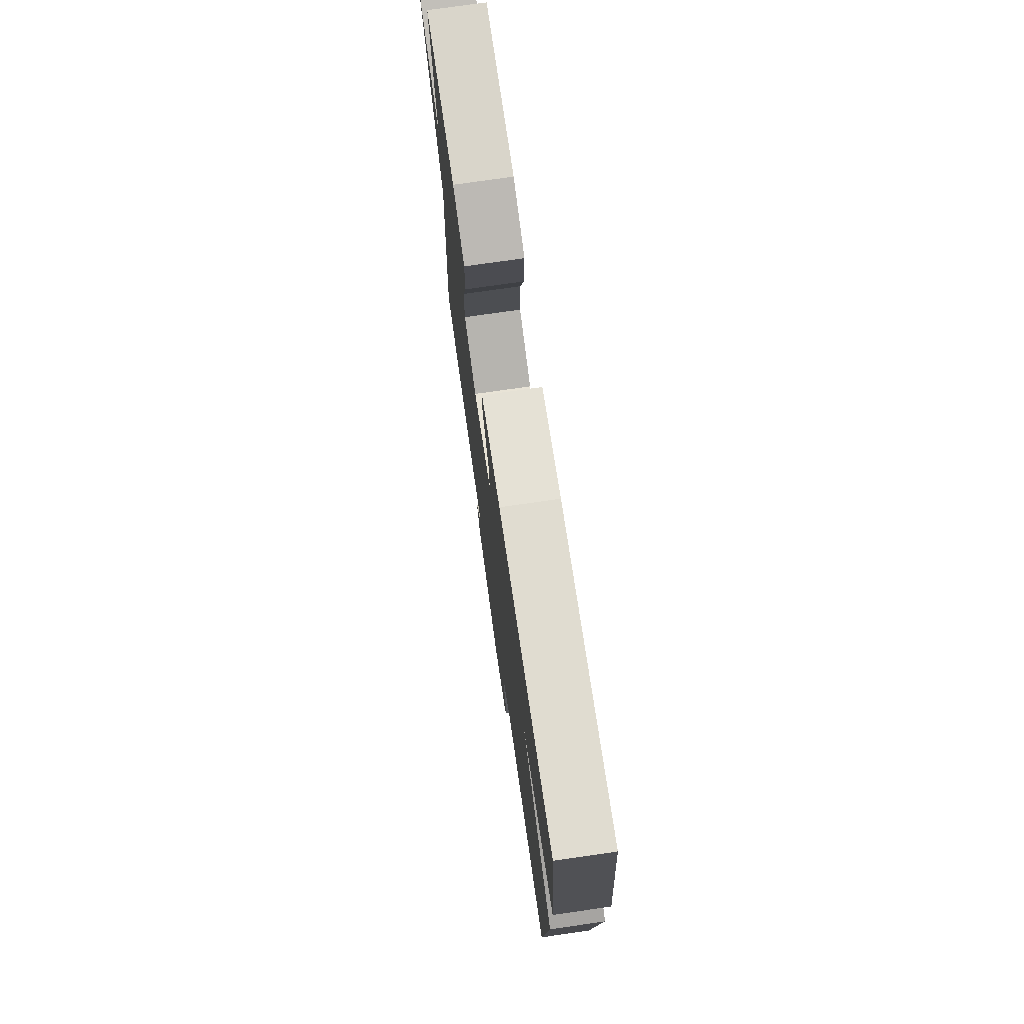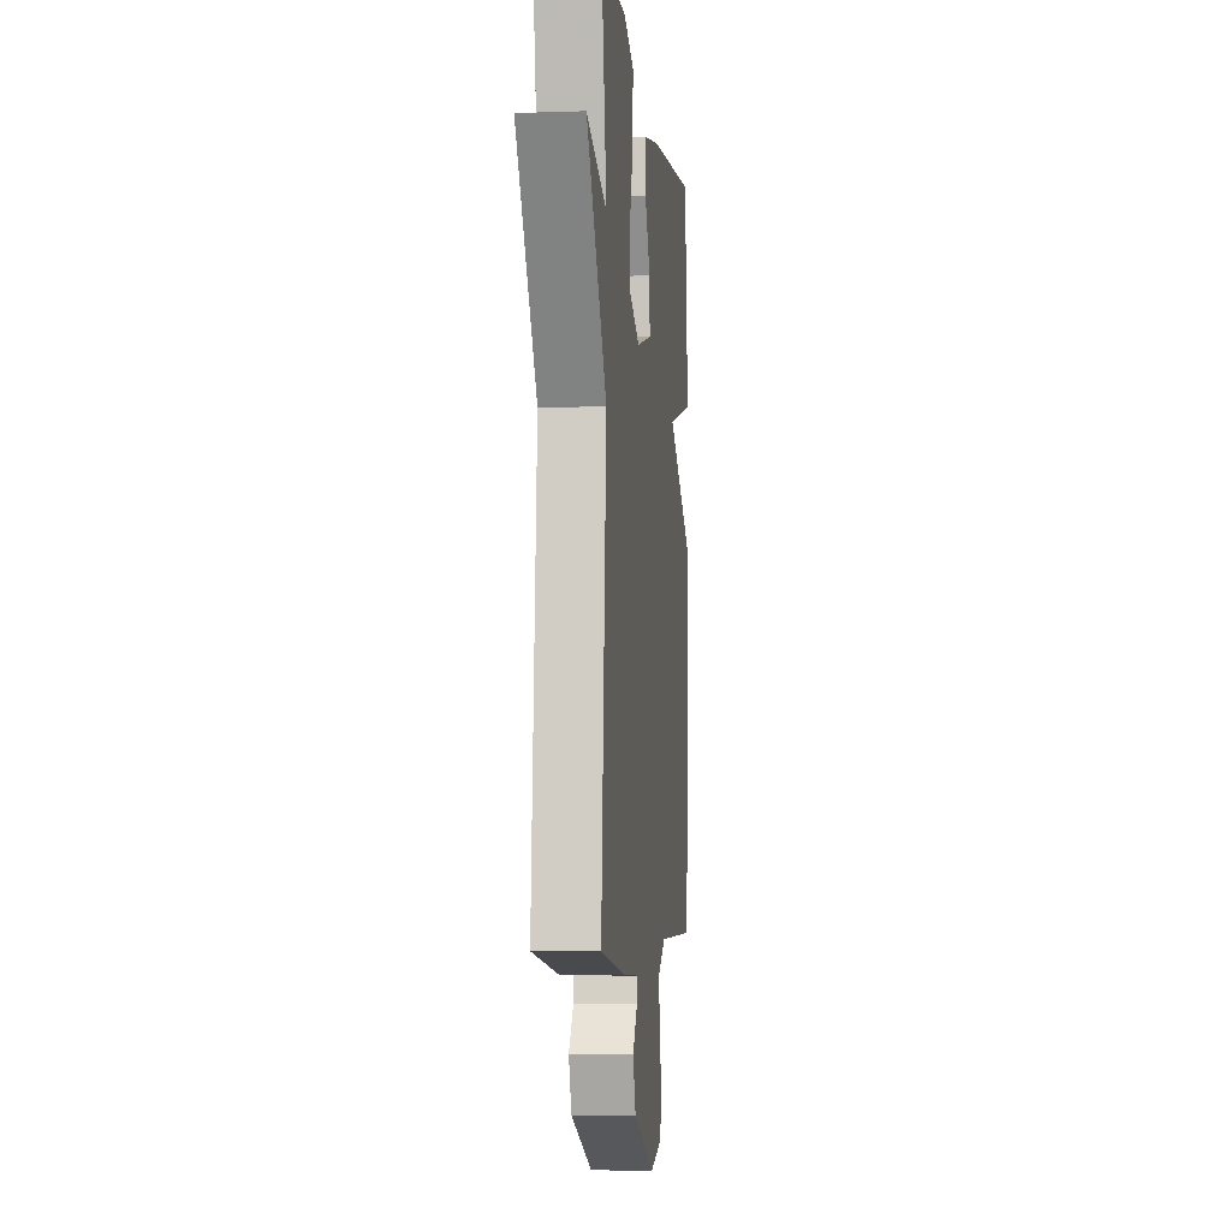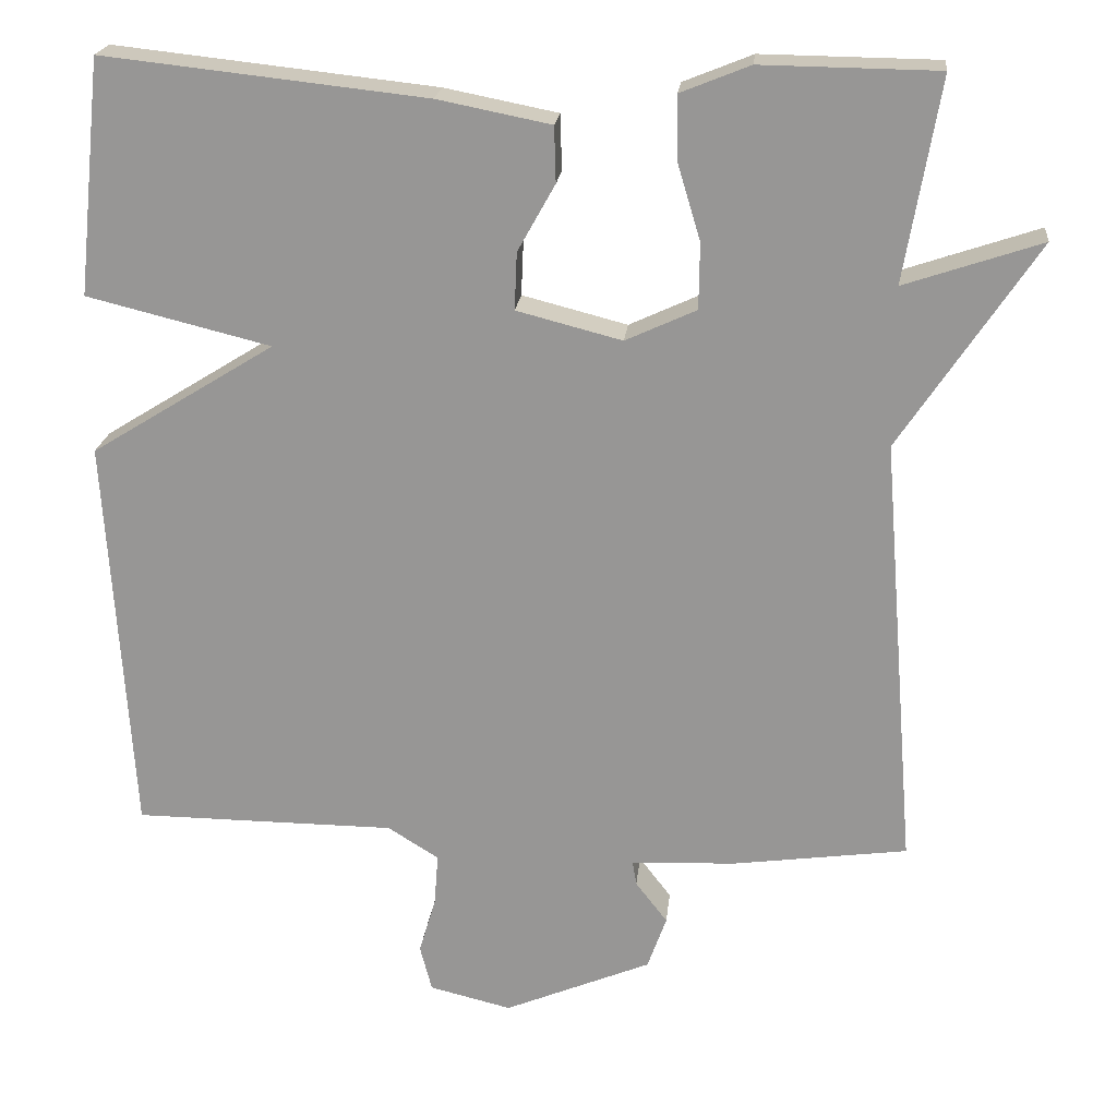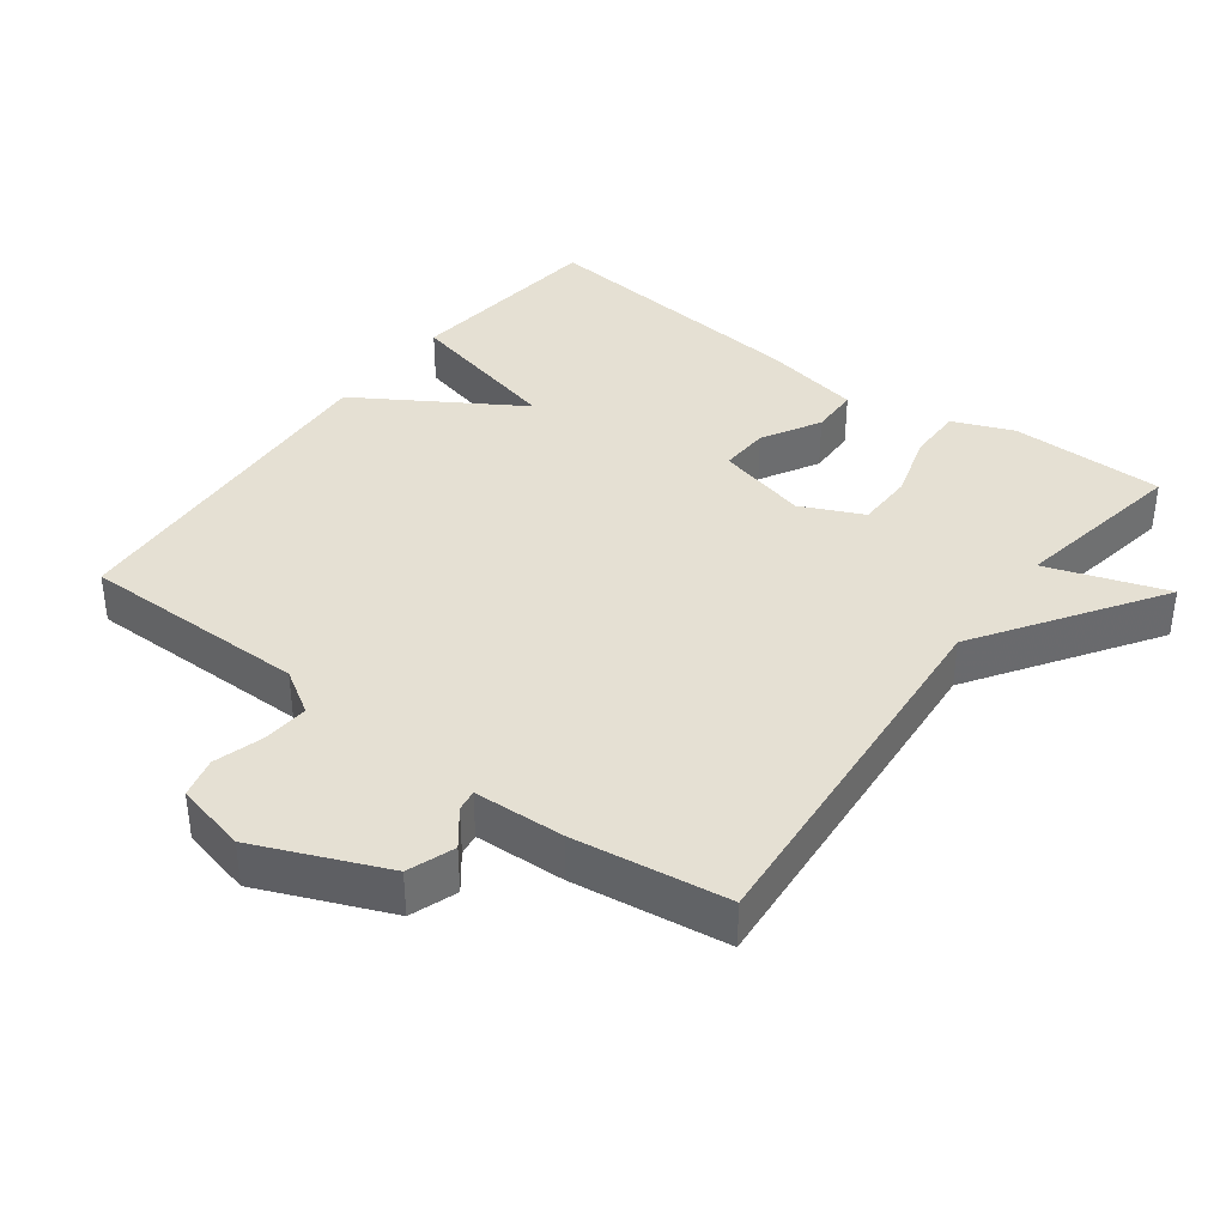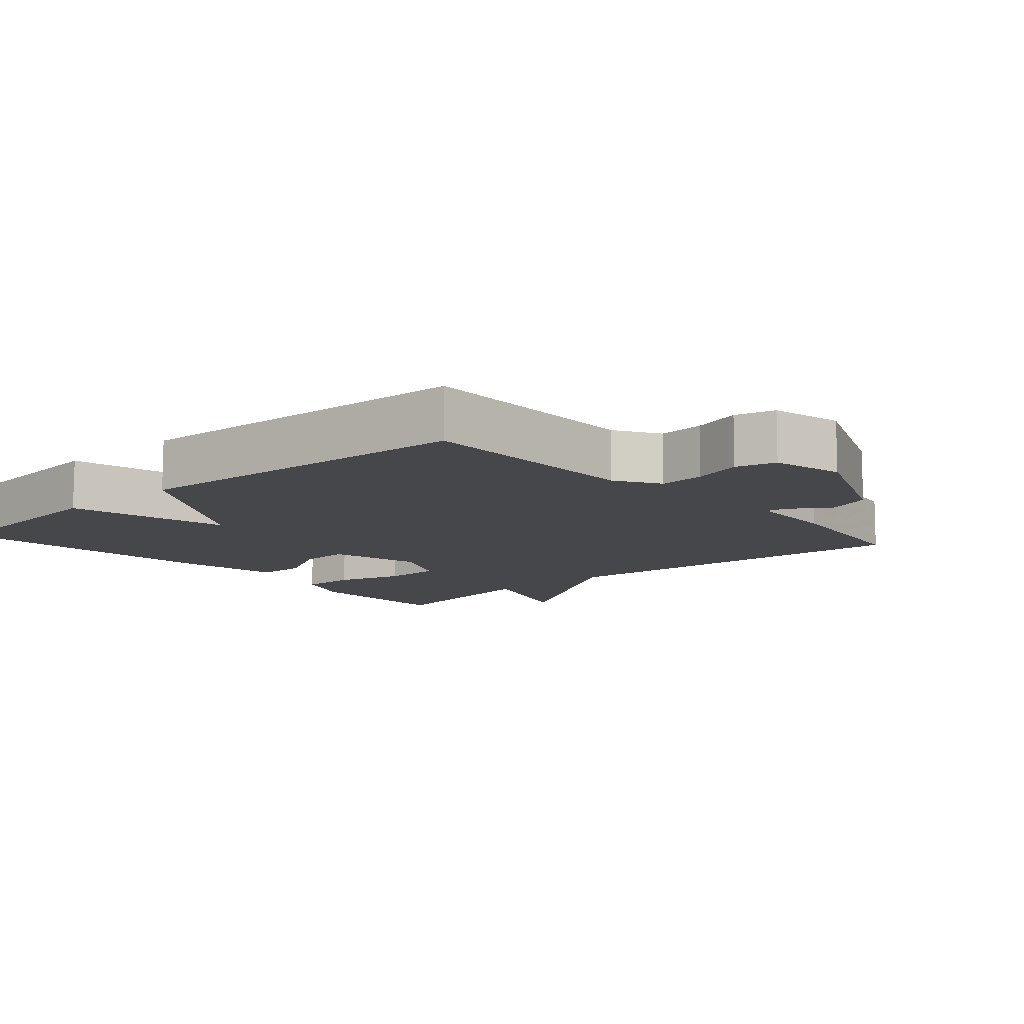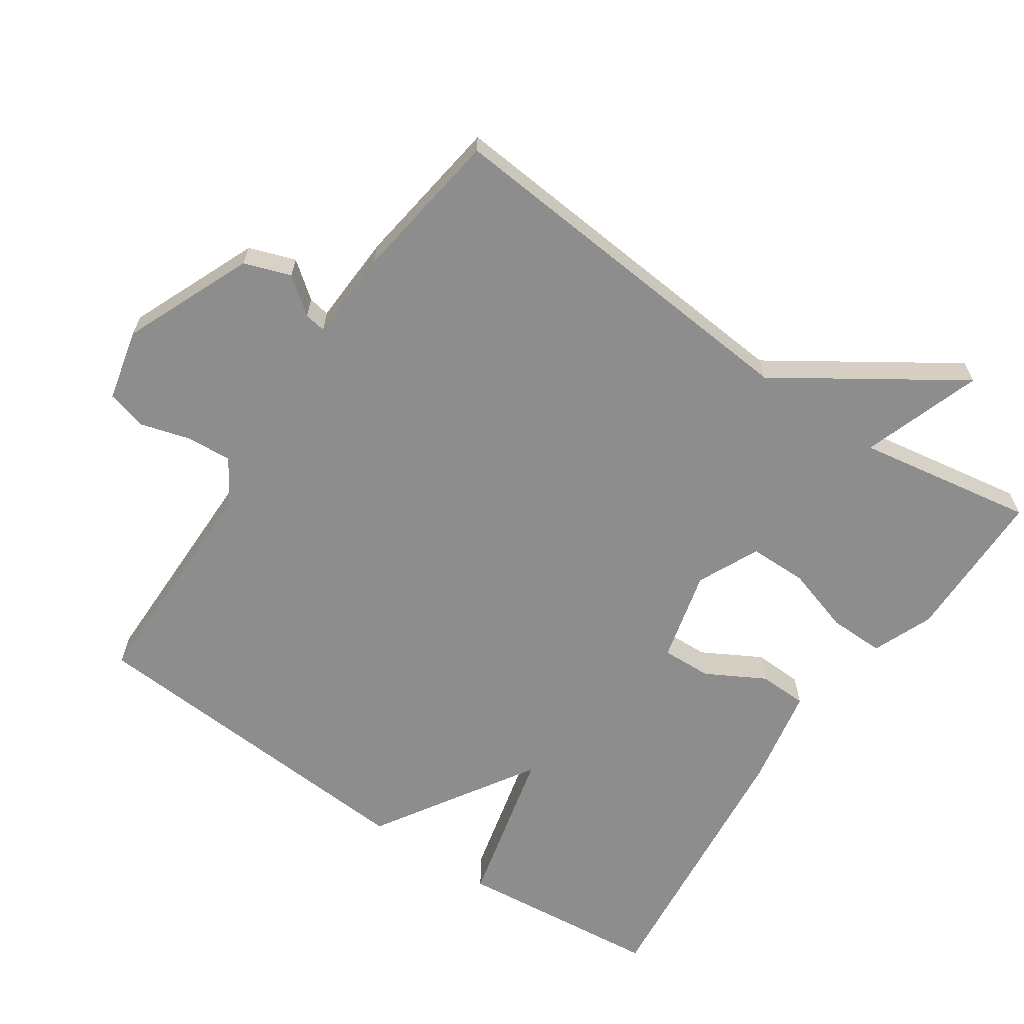
<metadata>
{"format":"obj","ext":"obj","renderer":"f3d","projection":"perspective","resolution":1024,"background":"white","views":[{"elev":75.4,"azim":81.8,"up":"+Z"},{"elev":-5.2,"azim":-83.8,"up":"+Z"},{"elev":21.0,"azim":-174.1,"up":"+Z"},{"elev":37.9,"azim":-143.2,"up":"+Y"},{"elev":-10.8,"azim":131.4,"up":"+Y"},{"elev":-64.7,"azim":-124.5,"up":"+Y"}]}
</metadata>
<code>
v -0.5 0.07 -0.5
v -0.456 0.07 0.045
v -0.628 0.07 0.303
v -0.456 0.07 0.245
v -0.5 0.07 0.5
v -0.278 0.07 0.503
v -0.191 0.07 0.468
v -0.192 0.07 0.388
v -0.221 0.07 0.292
v -0.22 0.07 0.209
v -0.131 0.07 0.168
v 0.001 0.07 0.202
v -0.002 0.07 0.274
v -0.049 0.07 0.358
v -0.047 0.07 0.428
v 0.095 0.07 0.456
v 0.5 0.07 0.5
v 0.531 0.07 0.205
v 0.3 0.07 0.148
v 0.531 0.07 0.005
v 0.5 0.07 -0.5
v 0.171 0.07 -0.502
v 0.107 0.07 -0.542
v 0.112 0.07 -0.608
v 0.133 0.07 -0.679
v 0.118 0.07 -0.737
v 0.015 0.07 -0.762
v -0.17 0.07 -0.685
v -0.194 0.07 -0.618
v -0.154 0.07 -0.566
v -0.149 0.07 -0.535
v -0.279 0.07 -0.53
v -0.5 0 -0.5
v -0.456 0 0.045
v -0.628 0 0.303
v -0.456 0 0.245
v -0.5 0 0.5
v -0.278 0 0.503
v -0.191 0 0.468
v -0.192 0 0.388
v -0.221 0 0.292
v -0.22 0 0.209
v -0.131 0 0.168
v 0.001 0 0.202
v -0.002 0 0.274
v -0.049 0 0.358
v -0.047 0 0.428
v 0.095 0 0.456
v 0.5 0 0.5
v 0.531 0 0.205
v 0.3 0 0.148
v 0.531 0 0.005
v 0.5 0 -0.5
v 0.171 0 -0.502
v 0.107 0 -0.542
v 0.112 0 -0.608
v 0.133 0 -0.679
v 0.118 0 -0.737
v 0.015 0 -0.762
v -0.17 0 -0.685
v -0.194 0 -0.618
v -0.154 0 -0.566
v -0.149 0 -0.535
v -0.279 0 -0.53
f 31 32 1 2
f 28 29 30
f 27 28 30
f 26 27 30
f 25 26 30
f 24 25 30
f 23 24 30 31
f 22 23 31 2
f 21 22 2
f 20 21 2
f 19 20 2
f 17 18 19
f 16 17 19
f 15 16 19
f 14 15 19
f 13 14 19
f 12 13 19
f 11 12 19 2
f 7 8 9
f 6 7 9
f 5 6 9
f 4 5 9
f 4 9 10
f 2 3 4
f 2 4 10 11
f 34 33 64 63
f 62 61 60
f 62 60 59
f 62 59 58
f 62 58 57
f 62 57 56
f 63 62 56 55
f 34 63 55 54
f 34 54 53
f 34 53 52
f 34 52 51
f 51 50 49
f 51 49 48
f 51 48 47
f 51 47 46
f 51 46 45
f 51 45 44
f 34 51 44 43
f 41 40 39
f 41 39 38
f 41 38 37
f 41 37 36
f 42 41 36
f 36 35 34
f 43 42 36 34
f 1 33 34 2
f 2 34 35 3
f 3 35 36 4
f 4 36 37 5
f 5 37 38 6
f 6 38 39 7
f 7 39 40 8
f 8 40 41 9
f 9 41 42 10
f 10 42 43 11
f 11 43 44 12
f 12 44 45 13
f 13 45 46 14
f 14 46 47 15
f 15 47 48 16
f 16 48 49 17
f 17 49 50 18
f 18 50 51 19
f 19 51 52 20
f 20 52 53 21
f 21 53 54 22
f 22 54 55 23
f 23 55 56 24
f 24 56 57 25
f 25 57 58 26
f 26 58 59 27
f 27 59 60 28
f 28 60 61 29
f 29 61 62 30
f 30 62 63 31
f 31 63 64 32
f 32 64 33 1

</code>
